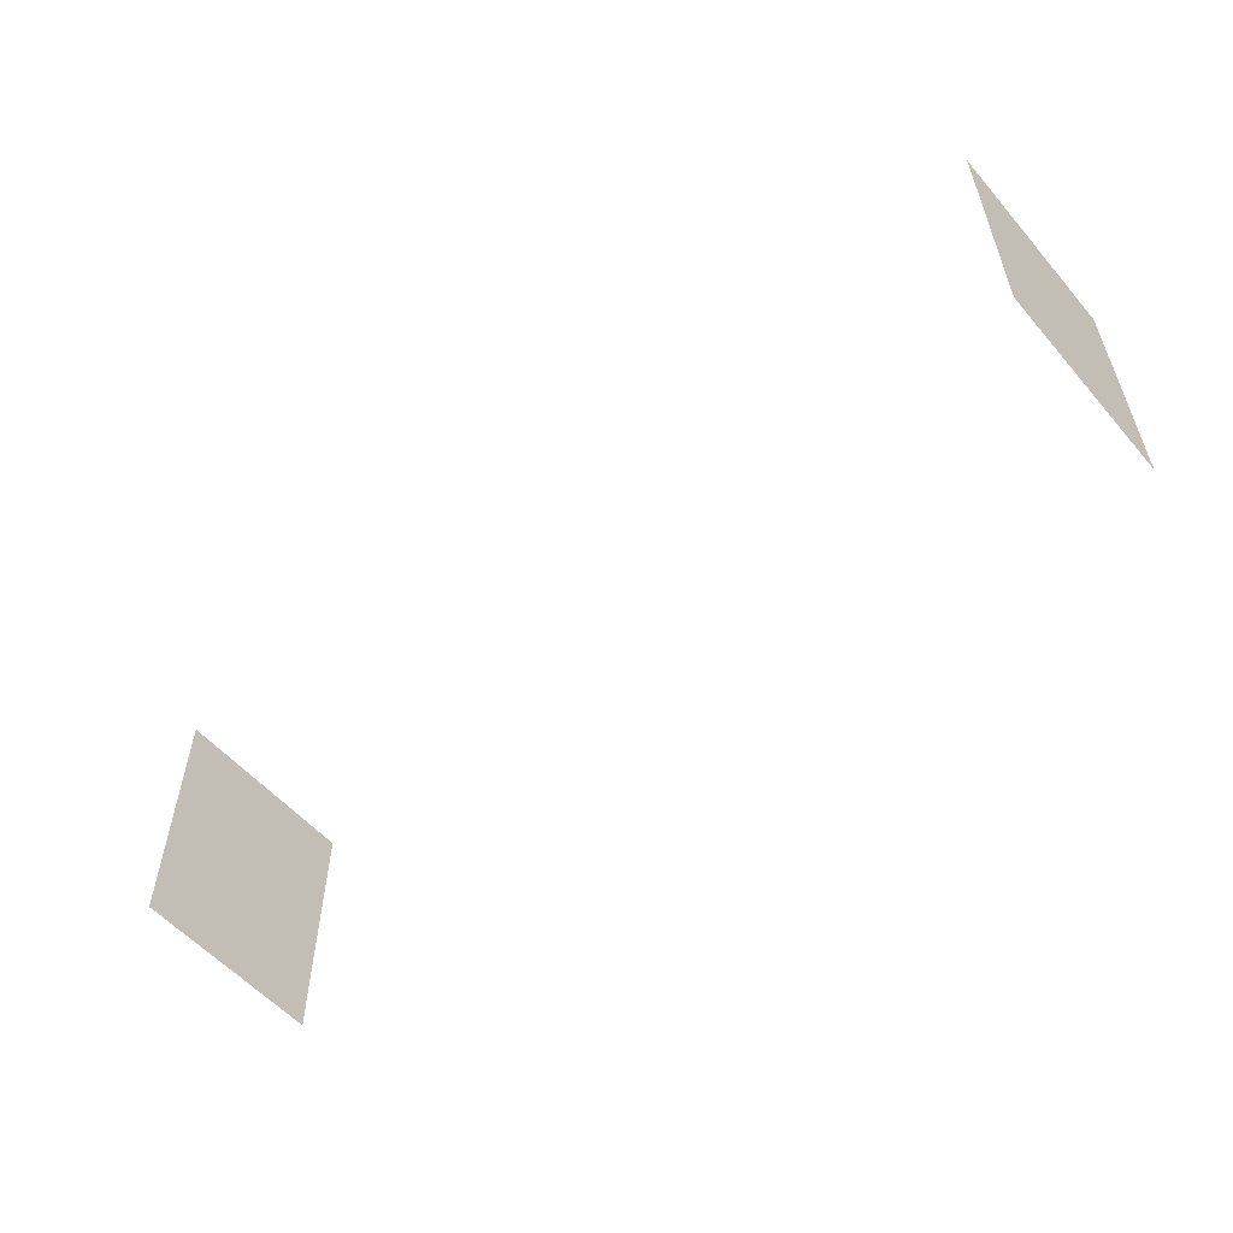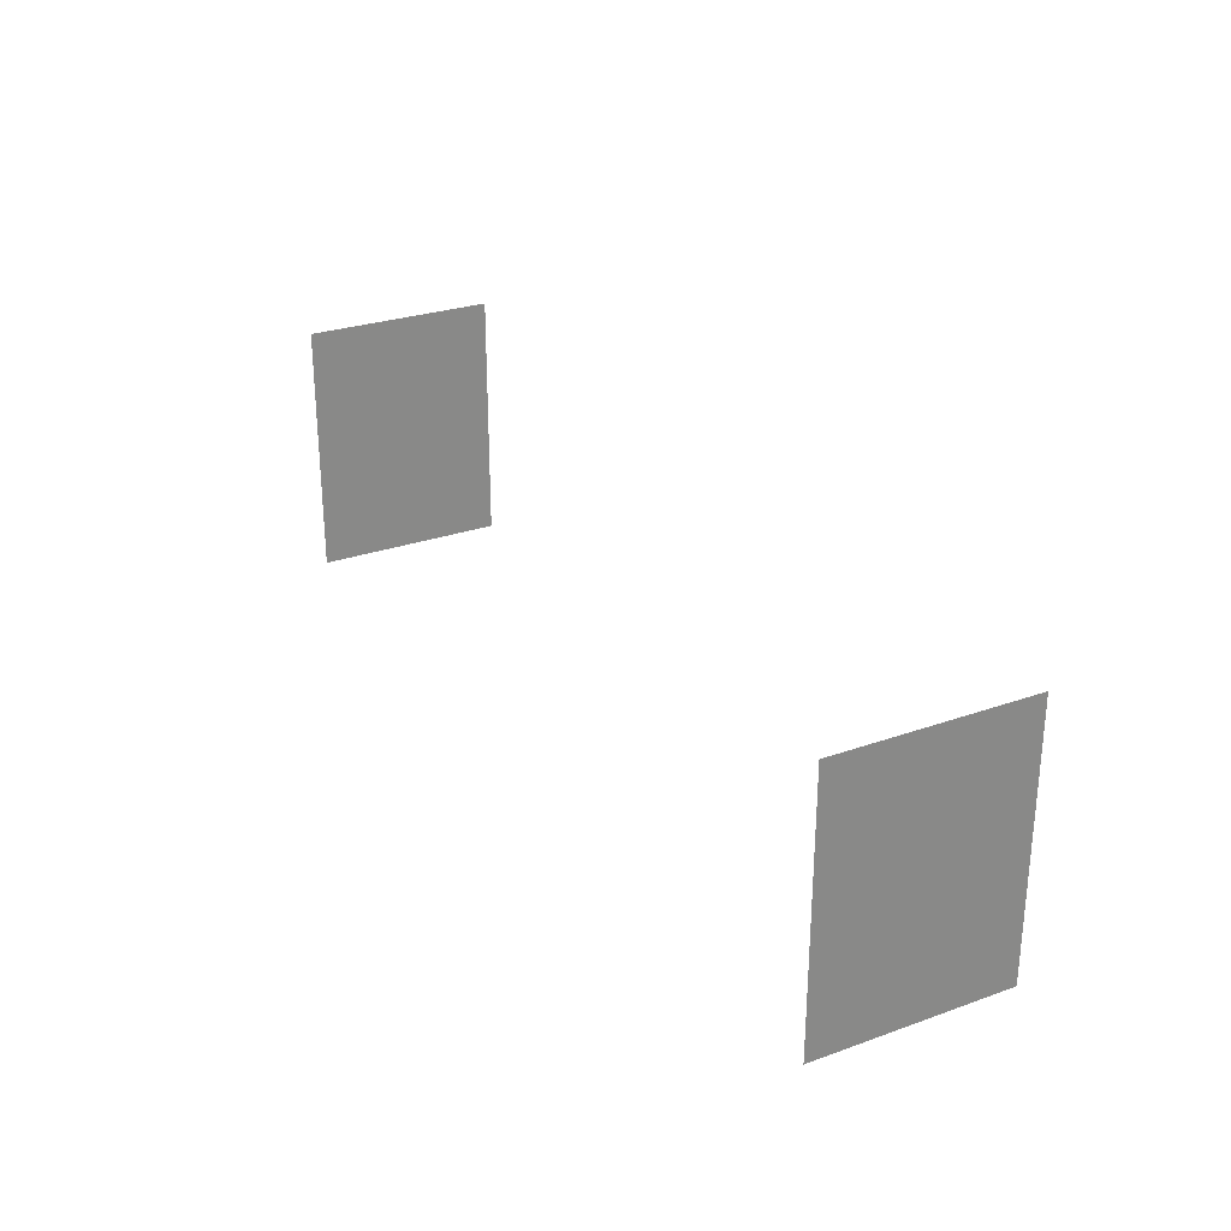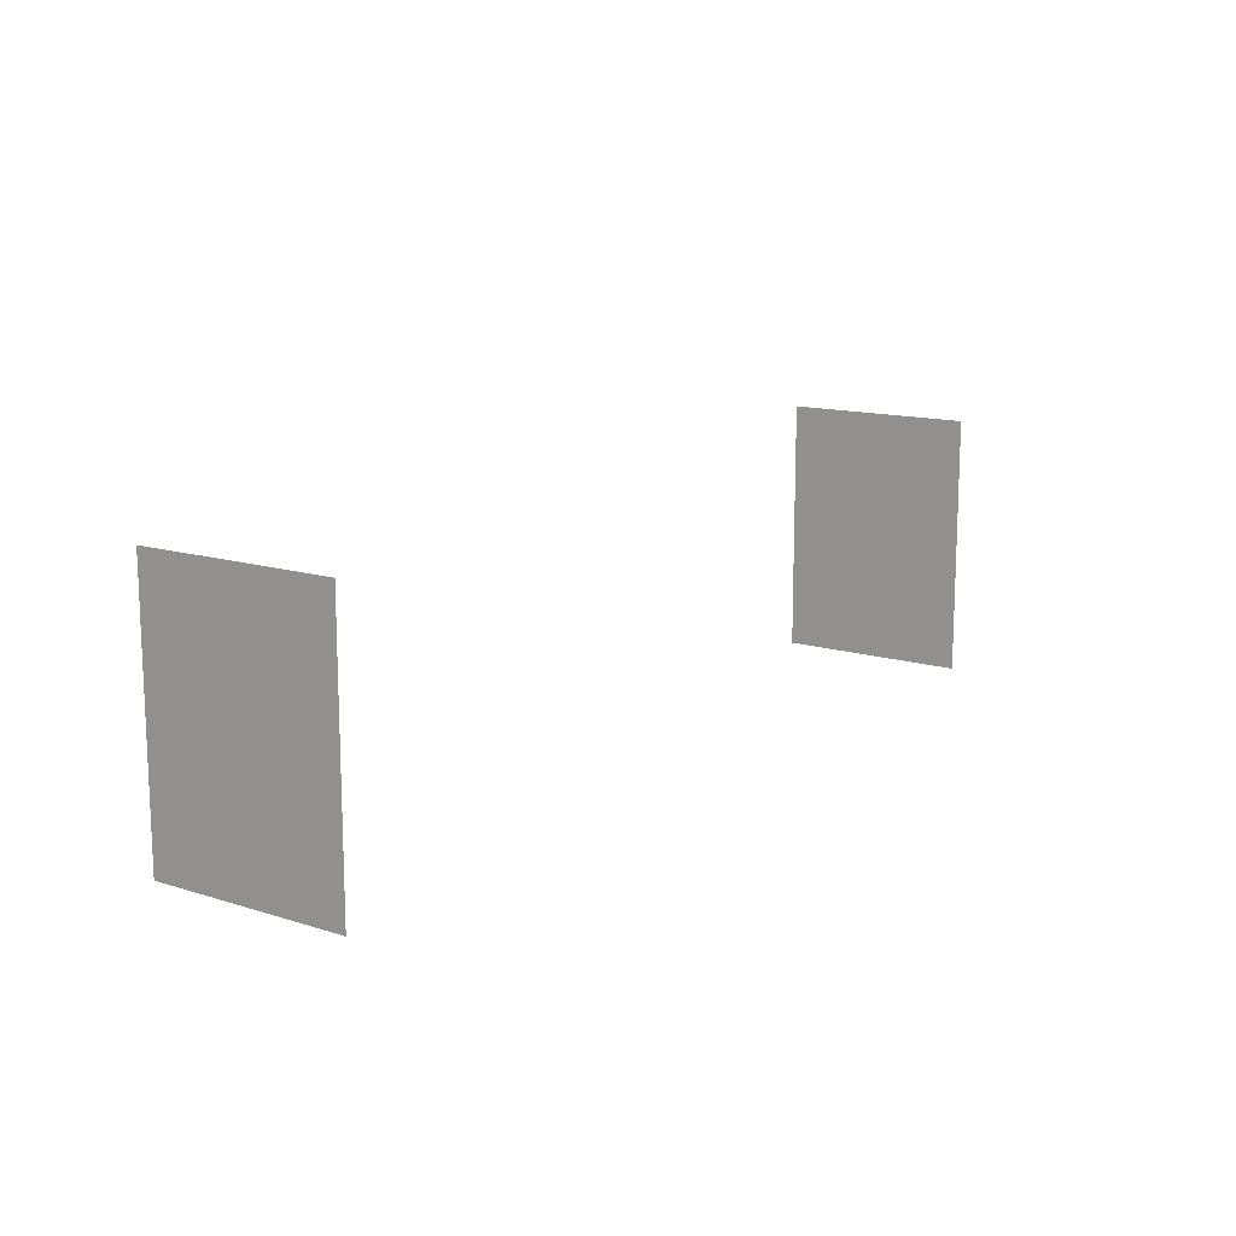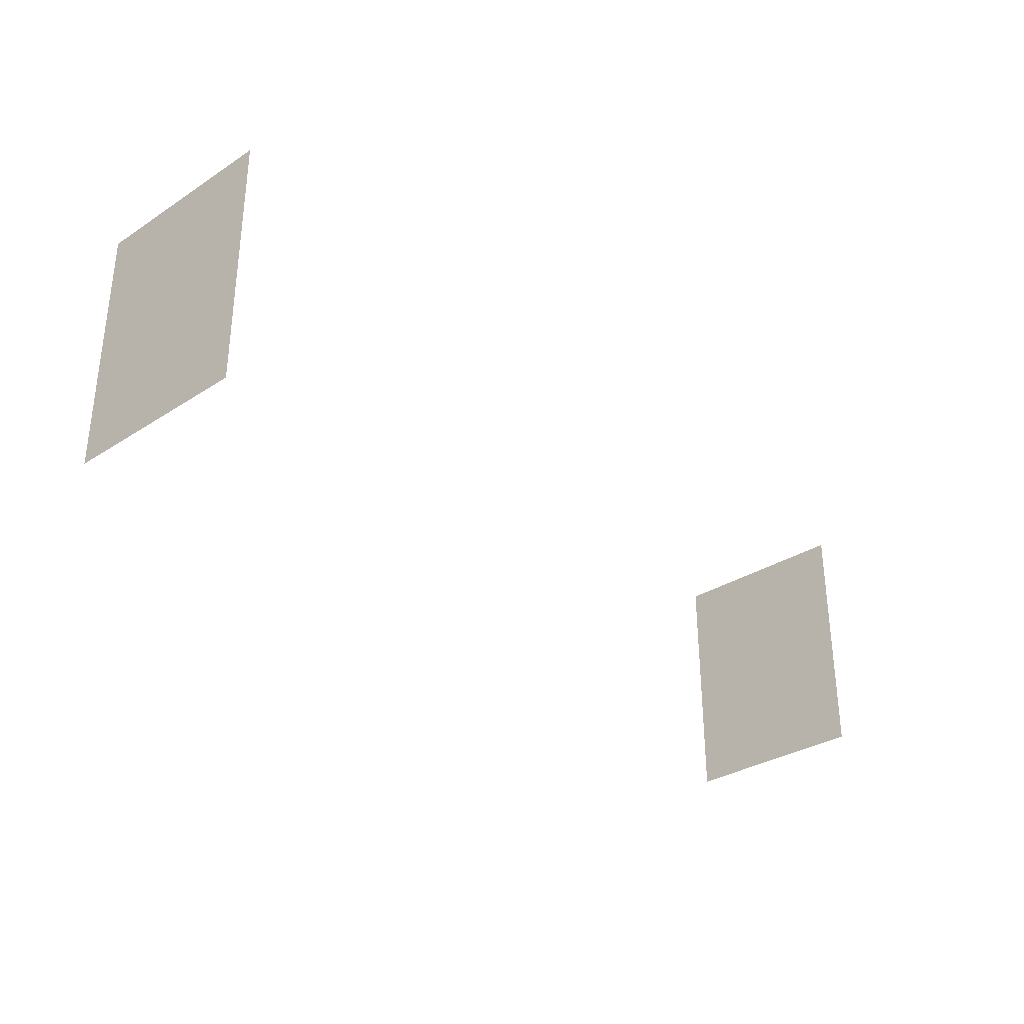
<metadata>
{"format":"obj","ext":"obj","renderer":"f3d","projection":"perspective","resolution":1024,"background":"white","views":[{"elev":-55.4,"azim":-139.9,"up":"+Z"},{"elev":27.6,"azim":61.5,"up":"+Z"},{"elev":13.3,"azim":-54.6,"up":"+Z"},{"elev":-32.2,"azim":-48.1,"up":"+Z"}]}
</metadata>
<code>
o 1planta_paredes.005_Plano.014
v -1 2.5 6.032
v -1 2.5 7.69
v -1 2.5 9.347
v -1 0 6.032
v -1 0 7.69
v -1 0 9.347
f 1 5 4
f 2 6 5
f 1 2 5
f 2 3 6
o 1planta_paredes.007_Plano.016
v 11 2.5 9.325
v 11 2.5 7.65
v 11 2.5 5.976
v 11 0 9.325
v 11 0 7.65
v 11 0 5.976
f 7 11 10
f 8 12 11
f 7 8 11
f 8 9 12

</code>
